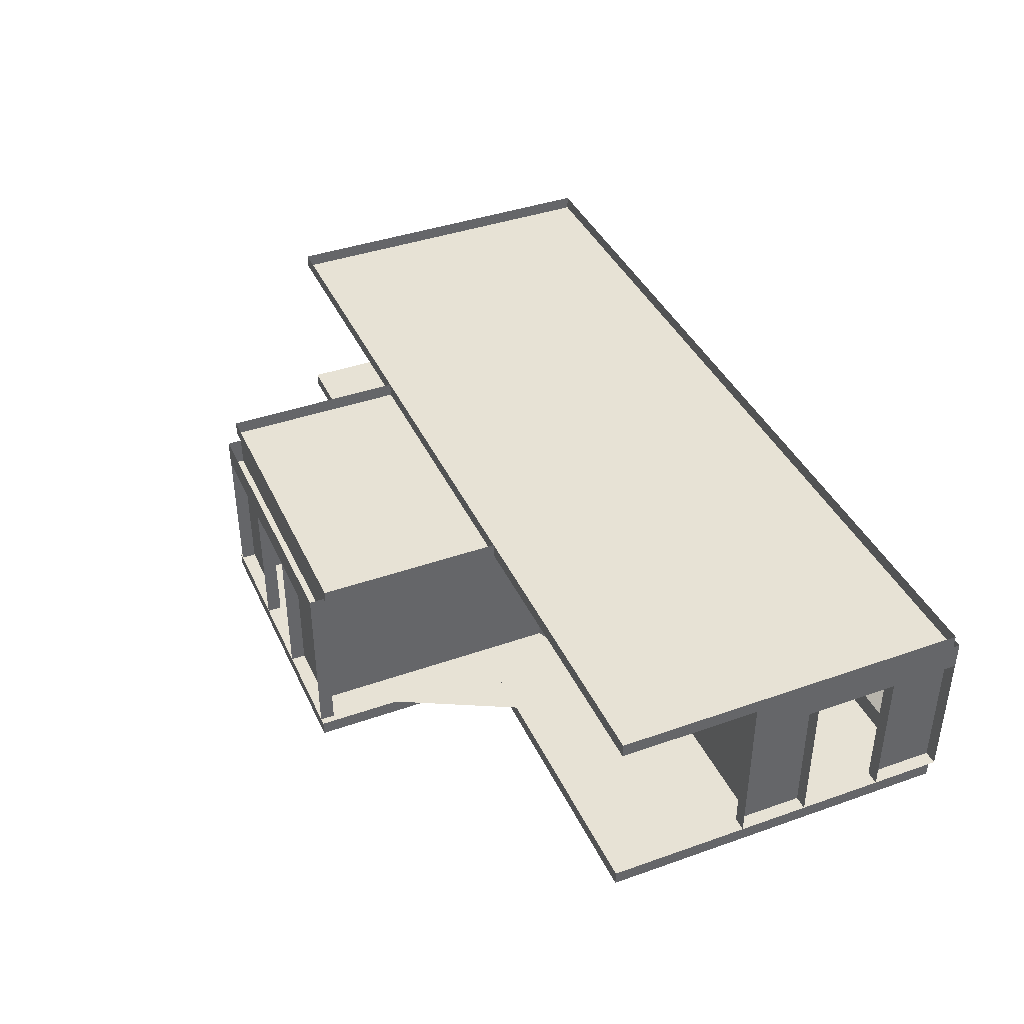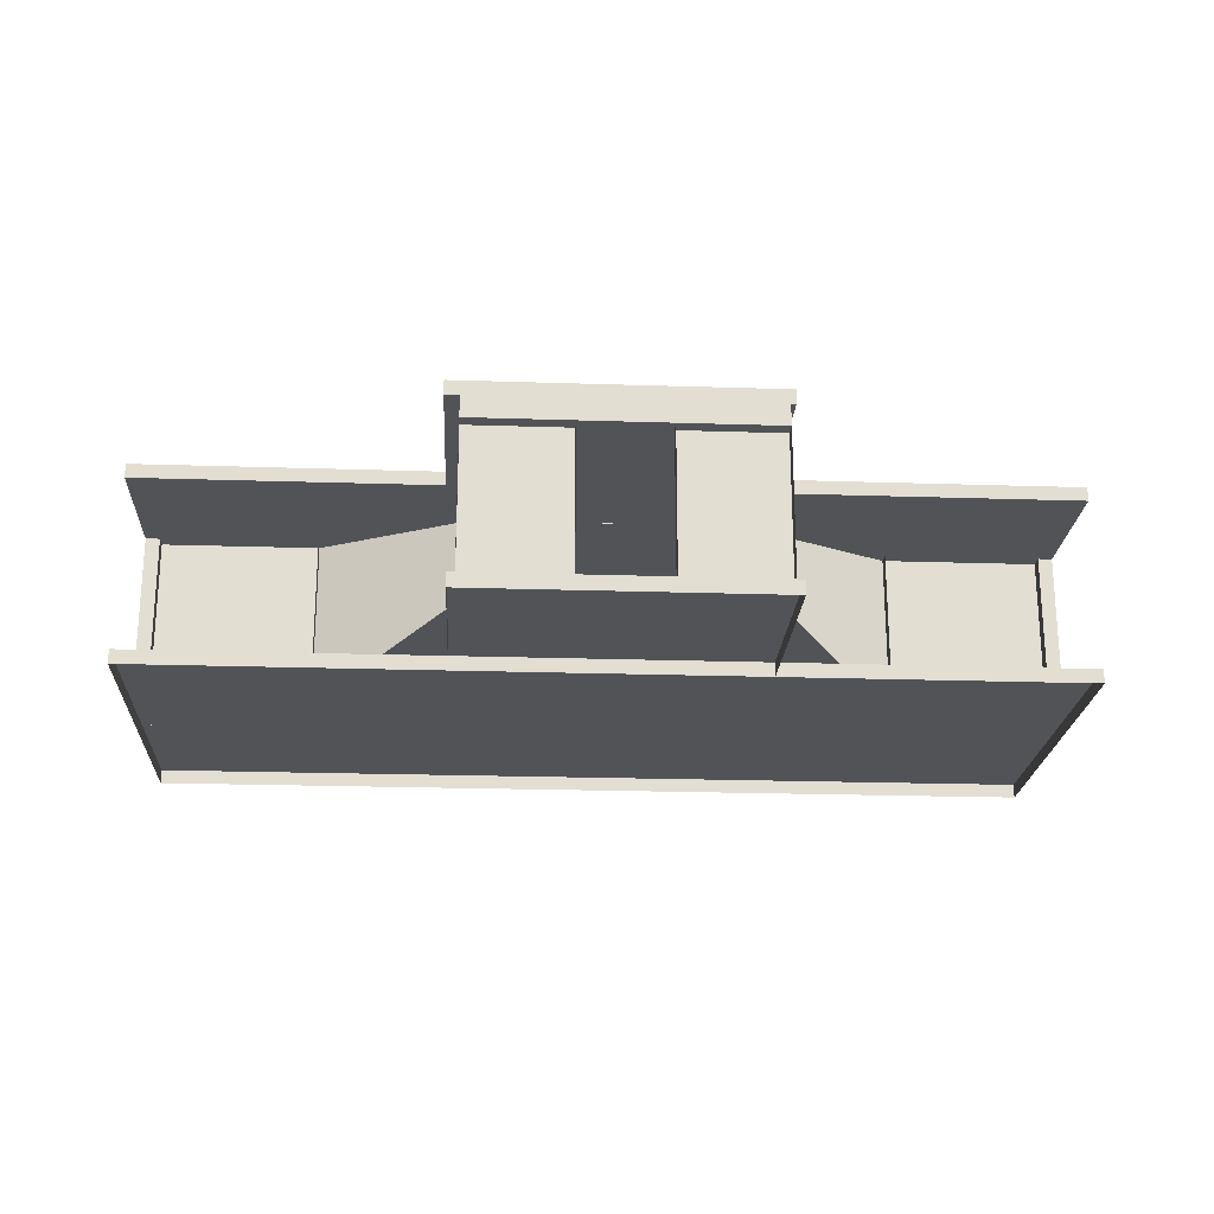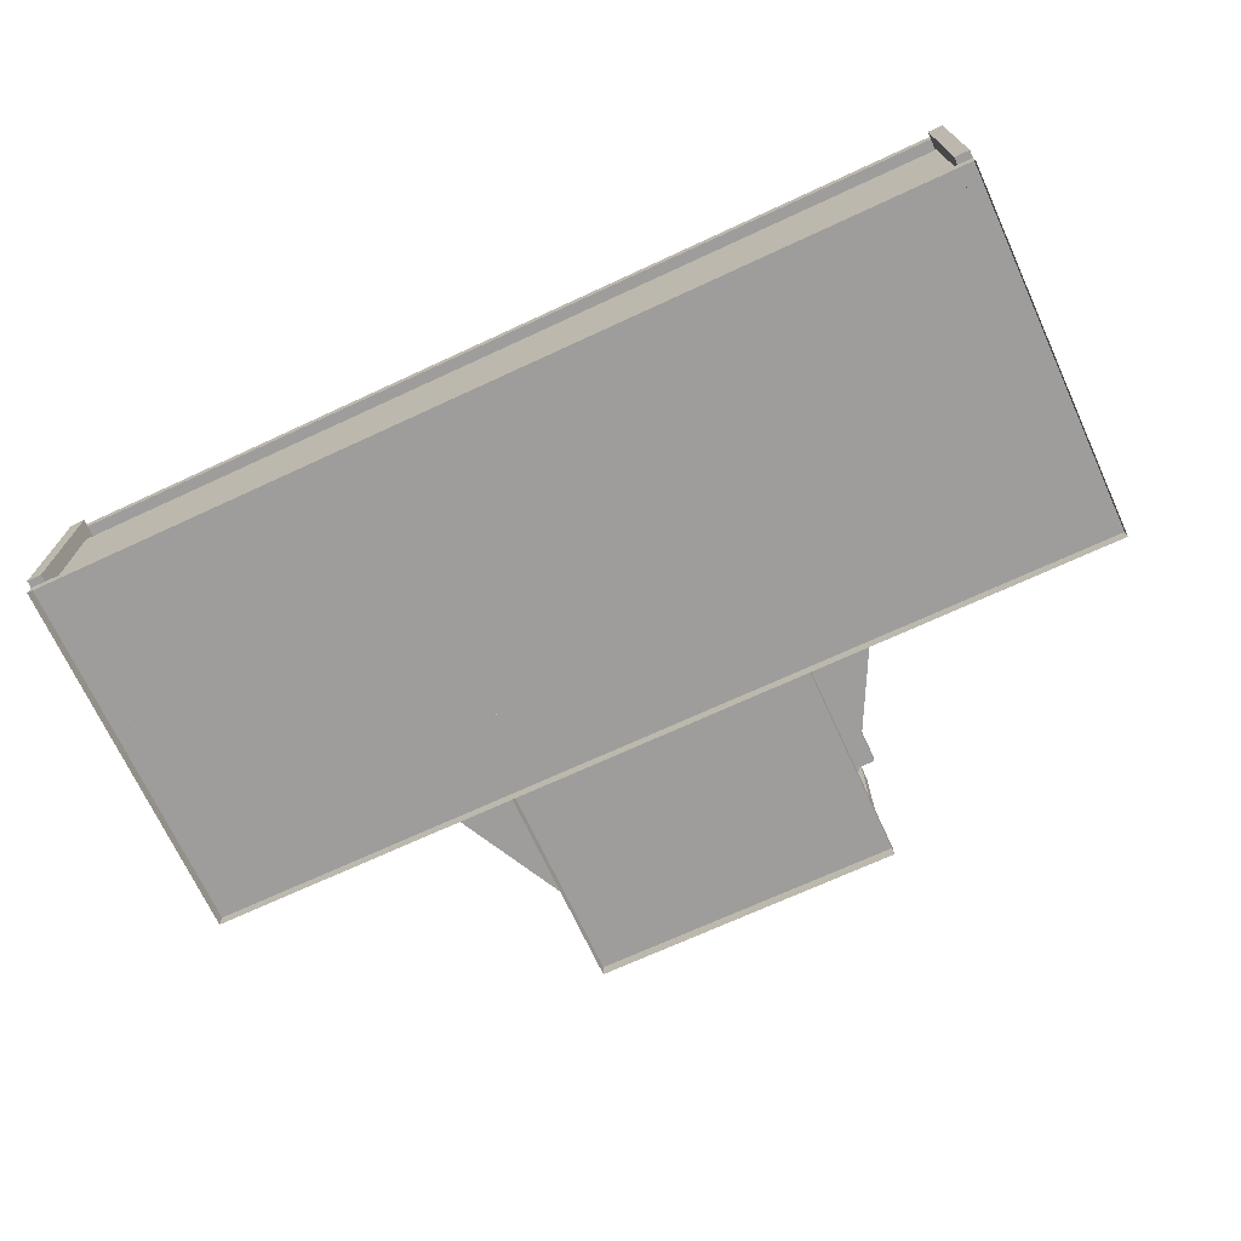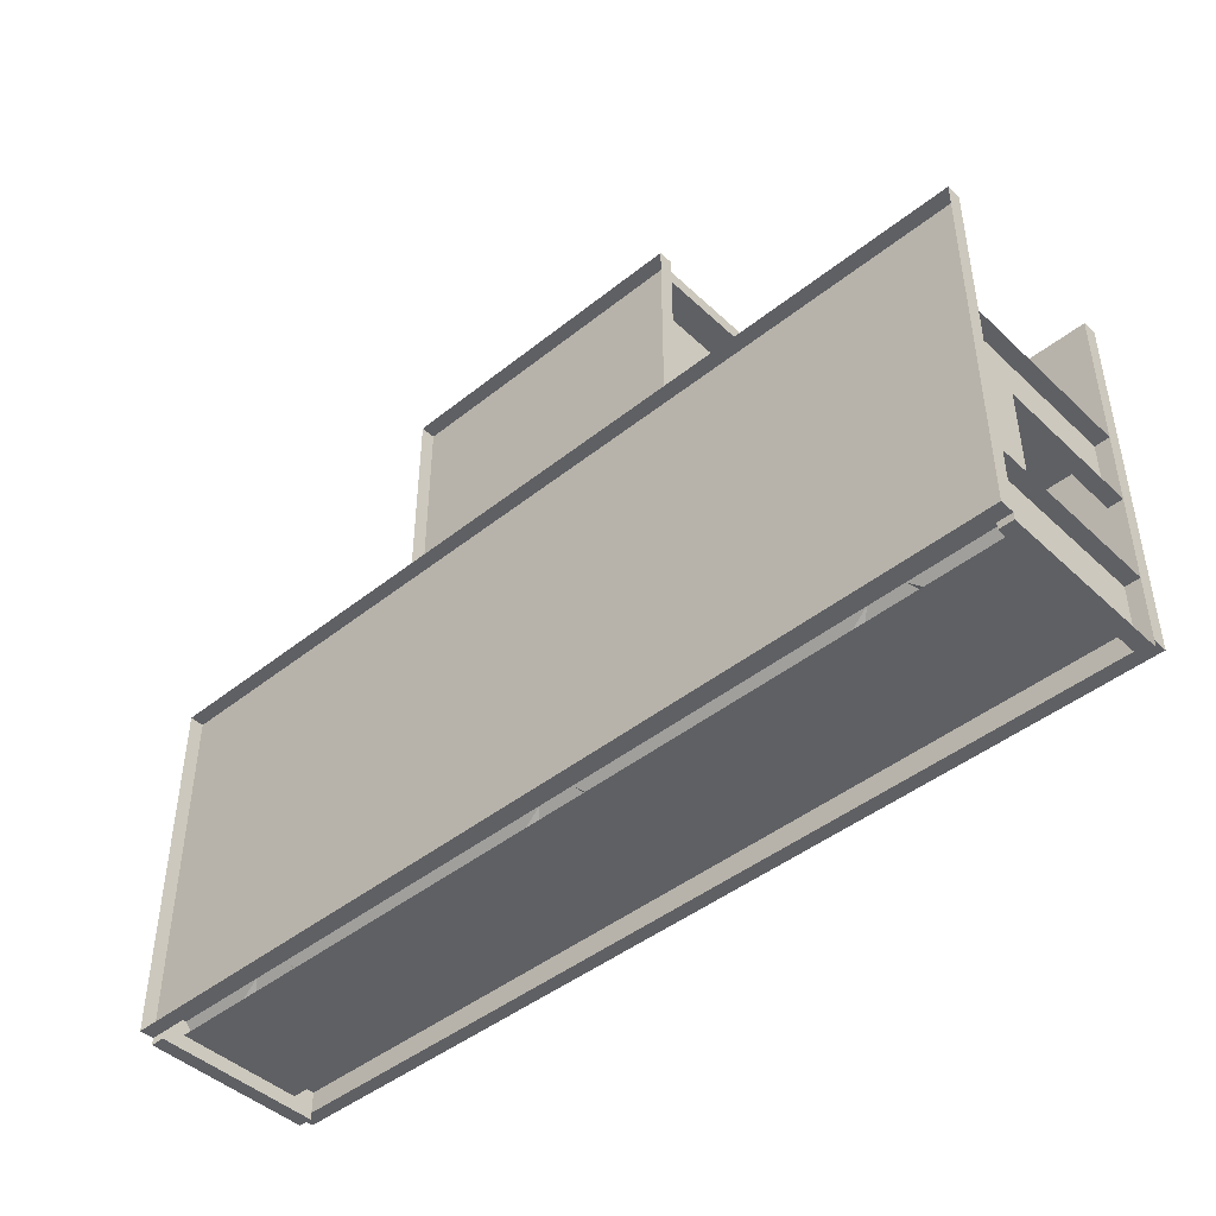
<metadata>
{"format":"obj","ext":"obj","renderer":"f3d","projection":"perspective","resolution":1024,"background":"white","views":[{"elev":40.2,"azim":66.6,"up":"+Y"},{"elev":-21.8,"azim":-3.3,"up":"+Y"},{"elev":-70.7,"azim":-155.2,"up":"+Y"},{"elev":-44.8,"azim":-137.2,"up":"+Z"}]}
</metadata>
<code>
o room3z2_opt
v -10.24 -2e-06 5.76
v -10.24 -0.32 -2.4
v -10.24 -0.32 5.76
v -10.24 1e-06 -2.4
v 10.24 -0.32 5.76
v 10.24 1e-06 -2.4
v 10.24 -2e-06 5.76
v 10.24 -0.32 -2.4
v 10.24 1e-06 -2.4
v -10.24 -2e-06 5.76
v 10.24 -2e-06 5.76
v -10.24 1e-06 -2.4
v 10.24 1e-06 -2.4
v -10.24 -0.32 -2.4
v -10.24 1e-06 -2.4
v 10.24 -0.32 -2.4
v -10.24 -2e-06 5.76
v 10.24 -0.32 5.76
v 10.24 -2e-06 5.76
v -10.24 -0.32 5.76
v -3.36 -3e-06 10.24
v -3.36 -0.32 5.76
v -3.36 -0.32 10.24
v -3.36 -2e-06 5.76
v 3.36 -0.32 10.24
v 3.36 -2e-06 5.76
v 3.36 -3e-06 10.24
v 3.36 -0.32 5.76
v 3.36 -2e-06 5.76
v -3.36 -3e-06 10.24
v 3.36 -3e-06 10.24
v -3.36 -2e-06 5.76
v 3.36 -2e-06 5.76
v -3.36 -0.32 5.76
v -3.36 -2e-06 5.76
v 3.36 -0.32 5.76
v -3.36 -3e-06 10.24
v 3.36 -0.32 10.24
v 3.36 -3e-06 10.24
v -3.36 -0.32 10.24
v -10.24 3.84 -0.96
v -10.24 3.2 0.96
v -10.24 3.84 0.96
v -10.24 3.2 -0.96
v -10.24 3.84 0.96
v -9.92 3.84 -0.96
v -10.24 3.84 -0.96
v -9.92 3.84 0.96
v -9.92 3.2 -0.96
v -10.24 3.84 -0.96
v -9.92 3.84 -0.96
v -10.24 3.2 -0.96
v -10.24 3.2 0.96
v -9.92 3.84 0.96
v -10.24 3.84 0.96
v -9.92 3.2 0.96
v -9.92 3.2 0.96
v -10.24 3.2 -0.96
v -9.92 3.2 -0.96
v -10.24 3.2 0.96
v -9.92 3.2 0.96
v -9.92 3.84 -0.96
v -9.92 3.84 0.96
v -9.92 3.2 -0.96
v -9.92 0 -0.96
v -10.24 1e-06 -2.56
v -9.92 1e-06 -2.56
v -10.24 0 -0.96
v -9.92 3.84 -2.56
v -10.24 1e-06 -2.56
v -10.24 3.84 -2.56
v -9.92 1e-06 -2.56
v -9.92 3.84 -2.56
v -10.24 3.84 -0.96
v -9.92 3.84 -0.96
v -10.24 3.84 -2.56
v -10.24 0 -0.96
v -9.92 3.84 -0.96
v -10.24 3.84 -0.96
v -9.92 0 -0.96
v -9.92 0 -0.96
v -9.92 3.84 -2.56
v -9.92 3.84 -0.96
v -9.92 1e-06 -2.56
v -9.92 -1e-06 2.56
v -10.24 -0 0.96
v -9.92 -0 0.96
v -10.24 -1e-06 2.56
v -9.92 3.84 2.56
v -10.24 -1e-06 2.56
v -9.92 -1e-06 2.56
v -10.24 3.84 2.56
v -10.24 3.84 2.56
v -9.92 3.84 0.96
v -10.24 3.84 0.96
v -9.92 3.84 2.56
v -9.92 3.84 0.96
v -10.24 -0 0.96
v -10.24 3.84 0.96
v -9.92 -0 0.96
v -9.92 -1e-06 2.56
v -9.92 3.84 0.96
v -9.92 3.84 2.56
v -9.92 -0 0.96
v 10.24 3.2 2.56
v 10.24 3.84 -2.56
v 10.24 3.84 2.56
v 10.24 3.2 -2.56
v 10.24 3.84 -2.56
v 9.92 3.2 -2.56
v 9.92 3.84 -2.56
v 10.24 3.2 -2.56
v 10.24 3.2 2.56
v 9.92 3.84 2.56
v 9.92 3.2 2.56
v 10.24 3.84 2.56
v 9.92 3.84 -2.56
v 9.92 3.2 2.56
v 9.92 3.84 2.56
v 9.92 3.2 -2.56
v 9.92 3.2 2.56
v 10.24 3.2 -2.56
v 10.24 3.2 2.56
v 9.92 3.2 -2.56
v 10.24 1e-06 -2.56
v 9.92 0 -0.96
v 9.92 1e-06 -2.56
v 10.24 0 -0.96
v 9.92 3.2 -2.56
v 10.24 1e-06 -2.56
v 9.92 1e-06 -2.56
v 10.24 3.2 -2.56
v 9.92 3.2 -0.96
v 9.92 1e-06 -2.56
v 9.92 0 -0.96
v 9.92 3.2 -2.56
v 9.92 3.2 -2.56
v 10.24 3.2 -0.96
v 10.24 3.2 -2.56
v 9.92 3.2 -0.96
v 9.92 0 -0.96
v 10.24 3.2 -0.96
v 9.92 3.2 -0.96
v 10.24 0 -0.96
v 9.92 -1e-06 2.56
v 10.24 -0 0.96
v 10.24 -1e-06 2.56
v 9.92 -0 0.96
v 9.92 3.2 2.56
v 10.24 -1e-06 2.56
v 10.24 3.2 2.56
v 9.92 -1e-06 2.56
v 9.92 3.2 2.56
v 9.92 -0 0.96
v 9.92 -1e-06 2.56
v 9.92 3.2 0.96
v 10.24 3.2 2.56
v 9.92 3.2 0.96
v 9.92 3.2 2.56
v 10.24 3.2 0.96
v 10.24 -0 0.96
v 9.92 3.2 0.96
v 10.24 3.2 0.96
v 9.92 -0 0.96
v -9.92 -1e-06 2.56
v -9.92 3.84 2.24
v -9.92 -1e-06 2.24
v -9.92 3.84 2.56
v -6.4 -1e-06 2.24
v -9.92 -1e-06 2.56
v -9.92 -1e-06 2.24
v -6.4 -1e-06 2.56
v -9.92 3.84 2.24
v -6.4 -1e-06 2.24
v -9.92 -1e-06 2.24
v -6.4 3.84 2.24
v -6.4 -1e-06 2.56
v -6.4 3.84 2.24
v -6.4 3.84 2.56
v -6.4 -1e-06 2.24
v 9.92 0.48 -2.24
v -9.92 3.36 -2.24
v -9.92 0.48 -2.24
v 9.92 3.36 -2.24
v 6.4 -1e-06 2.56
v 6.4 3.84 2.24
v 6.4 -1e-06 2.24
v 6.4 3.84 2.56
v 9.92 -1e-06 2.24
v 6.4 -1e-06 2.56
v 6.4 -1e-06 2.24
v 9.92 -1e-06 2.56
v 6.4 3.84 2.24
v 9.92 -1e-06 2.24
v 6.4 -1e-06 2.24
v 9.92 3.84 2.24
v 9.92 -1e-06 2.56
v 9.92 3.84 2.24
v 9.92 3.84 2.56
v 9.92 -1e-06 2.24
v 2.56 -3e-06 9.92
v 2.56 3.84 4.193
v 2.56 -1e-06 4.193
v 2.56 3.84 9.92
v 6.4 -1e-06 2.24
v 2.56 -3e-06 9.92
v 2.56 -1e-06 4.193
v 6.4 -1e-06 2.5
v 2.56 3.84 4.193
v 6.4 -1e-06 2.24
v 2.56 -1e-06 4.193
v 6.4 3.84 2.24
v 6.4 -1e-06 2.5
v 6.4 3.84 2.24
v 6.4 3.84 2.5
v 6.4 -1e-06 2.24
v -6.4 -1e-06 2.5
v -6.4 3.84 2.24
v -6.4 -1e-06 2.24
v -6.4 3.84 2.5
v -2.56 -1e-06 4.193
v -6.4 -1e-06 2.5
v -6.4 -1e-06 2.24
v -2.56 -3e-06 9.92
v -6.4 3.84 2.24
v -2.56 -1e-06 4.193
v -6.4 -1e-06 2.24
v -2.56 3.84 4.193
v -2.56 -3e-06 9.92
v -2.56 3.84 4.193
v -2.56 3.84 9.92
v -2.56 -1e-06 4.193
v -3.2 3.2 10.24
v 3.2 3.84 10.24
v -3.2 3.84 10.24
v 3.2 3.2 10.24
v 3.2 3.84 10.24
v 3.2 3.2 9.92
v 3.2 3.84 9.92
v 3.2 3.2 10.24
v -3.2 3.2 10.24
v -3.2 3.84 9.92
v -3.2 3.2 9.92
v -3.2 3.84 10.24
v 3.2 3.84 9.92
v -3.2 3.2 9.92
v -3.2 3.84 9.92
v 3.2 3.2 9.92
v -3.2 3.2 9.92
v 3.2 3.2 10.24
v -3.2 3.2 10.24
v 3.2 3.2 9.92
v 3.2 -3e-06 10.24
v 0.96 -3e-06 9.92
v 3.2 -3e-06 9.92
v 0.96 -3e-06 10.24
v 3.2 3.2 9.92
v 3.2 -3e-06 10.24
v 3.2 -3e-06 9.92
v 3.2 3.2 10.24
v 0.96 3.2 9.92
v 3.2 -3e-06 9.92
v 0.96 -3e-06 9.92
v 3.2 3.2 9.92
v 3.2 3.2 9.92
v 0.96 3.2 10.24
v 3.2 3.2 10.24
v 0.96 3.2 9.92
v 0.96 -3e-06 9.92
v 0.96 3.2 10.24
v 0.96 3.2 9.92
v 0.96 -3e-06 10.24
v -3.2 -3e-06 9.92
v -0.96 -3e-06 10.24
v -3.2 -3e-06 10.24
v -0.96 -3e-06 9.92
v -3.2 3.2 9.92
v -3.2 -3e-06 10.24
v -3.2 3.2 10.24
v -3.2 -3e-06 9.92
v -3.2 3.2 9.92
v -0.96 -3e-06 9.92
v -3.2 -3e-06 9.92
v -0.96 3.2 9.92
v -3.2 3.2 10.24
v -0.96 3.2 9.92
v -3.2 3.2 9.92
v -0.96 3.2 10.24
v -0.96 -3e-06 10.24
v -0.96 3.2 9.92
v -0.96 3.2 10.24
v -0.96 -3e-06 9.92
v -10.24 3.84 -2.4
v -10.24 4.16 5.76
v -10.24 4.16 -2.4
v -10.24 3.84 5.76
v 10.24 4.16 -2.4
v 10.24 3.84 5.76
v 10.24 3.84 -2.4
v 10.24 4.16 5.76
v 10.24 3.84 5.76
v -10.24 3.84 -2.4
v 10.24 3.84 -2.4
v -10.24 3.84 5.76
v 10.24 3.84 5.76
v -10.24 4.16 5.76
v -10.24 3.84 5.76
v 10.24 4.16 5.76
v -10.24 3.84 -2.4
v 10.24 4.16 -2.4
v 10.24 3.84 -2.4
v -10.24 4.16 -2.4
v -3.52 3.84 5.76
v -3.52 4.16 9.92
v -3.52 4.16 5.76
v -3.52 3.84 9.92
v 3.36 4.16 5.76
v 3.36 3.84 9.92
v 3.36 3.84 5.76
v 3.36 4.16 9.92
v 3.36 3.84 9.92
v -3.52 3.84 5.76
v 3.36 3.84 5.76
v -3.52 3.84 9.92
v 3.36 3.84 9.92
v -3.52 4.16 9.92
v -3.52 3.84 9.92
v 3.36 4.16 9.92
v -3.52 3.84 5.76
v 3.36 4.16 5.76
v 3.36 3.84 5.76
v -3.52 4.16 5.76
v 9.92 0.8 -2.24
v -9.92 0.48 -1.92
v 9.92 0.48 -1.92
v -9.92 0.8 -2.24
v -9.92 0.48 -1.92
v 9.92 1e-06 -1.92
v 9.92 0.48 -1.92
v -9.92 1e-06 -1.92
v -9.92 3.04 -2.24
v 9.92 3.36 -1.92
v -9.92 3.36 -1.92
v 9.92 3.04 -2.24
v 9.92 3.36 -1.92
v -9.92 3.84 -1.92
v -9.92 3.36 -1.92
v 9.92 3.84 -1.92
v -7.84 3.36 -1.92
v -8.16 0.48 -2.24
v -7.84 0.48 -1.92
v -8.16 3.36 -2.24
v -7.04 0.48 -1.92
v -6.72 3.36 -2.24
v -7.04 3.36 -1.92
v -6.72 0.48 -2.24
v -7.84 3.36 -1.92
v -7.04 0.48 -1.92
v -7.04 3.36 -1.92
v -7.84 0.48 -1.92
v -0.48 3.36 -1.92
v -0.8 0.48 -2.24
v -0.48 0.48 -1.92
v -0.8 3.36 -2.24
v 0.32 0.48 -1.92
v 0.64 3.36 -2.24
v 0.32 3.36 -1.92
v 0.64 0.48 -2.24
v -0.48 3.36 -1.92
v 0.32 0.48 -1.92
v 0.32 3.36 -1.92
v -0.48 0.48 -1.92
v 7.04 3.36 -1.92
v 6.72 0.48 -2.24
v 7.04 0.48 -1.92
v 6.72 3.36 -2.24
v 7.84 0.48 -1.92
v 8.16 3.36 -2.24
v 7.84 3.36 -1.92
v 8.16 0.48 -2.24
v 7.04 3.36 -1.92
v 7.84 0.48 -1.92
v 7.84 3.36 -1.92
v 7.04 0.48 -1.92
v 2.36 3.8 -0.12
v 2.76 3.8 0.12
v 2.36 3.8 0.12
v 2.76 3.8 -0.12
v -1.48 3.8 -0.12
v -1.08 3.8 0.12
v -1.48 3.8 0.12
v -1.08 3.8 -0.12
v 0.12 3.8 3.64
v -0.12 3.8 4.04
v -0.12 3.8 3.64
v 0.12 3.8 4.04
v 2.76 3.838 -0.12
v 2.76 3.8 0.12
v 2.76 3.8 -0.12
v 2.76 3.838 0.12
v 2.36 3.8 -0.12
v 2.36 3.838 0.12
v 2.36 3.838 -0.12
v 2.36 3.8 0.12
v 2.36 3.838 0.12
v 2.76 3.838 -0.12
v 2.36 3.838 -0.12
v 2.76 3.838 0.12
v 2.36 3.838 0.12
v 2.76 3.8 0.12
v 2.76 3.838 0.12
v 2.36 3.8 0.12
v 2.76 3.838 -0.12
v 2.36 3.8 -0.12
v 2.36 3.838 -0.12
v 2.76 3.8 -0.12
v -1.08 3.838 -0.12
v -1.08 3.8 0.12
v -1.08 3.8 -0.12
v -1.08 3.838 0.12
v -1.48 3.8 -0.12
v -1.48 3.838 0.12
v -1.48 3.838 -0.12
v -1.48 3.8 0.12
v -1.48 3.838 0.12
v -1.08 3.838 -0.12
v -1.48 3.838 -0.12
v -1.08 3.838 0.12
v -1.48 3.838 0.12
v -1.08 3.8 0.12
v -1.08 3.838 0.12
v -1.48 3.8 0.12
v -1.08 3.838 -0.12
v -1.48 3.8 -0.12
v -1.48 3.838 -0.12
v -1.08 3.8 -0.12
v 0.12 3.838 4.04
v -0.12 3.8 4.04
v 0.12 3.8 4.04
v -0.12 3.838 4.04
v 0.12 3.8 3.64
v -0.12 3.838 3.64
v 0.12 3.838 3.64
v -0.12 3.8 3.64
v -0.12 3.838 3.64
v 0.12 3.838 4.04
v 0.12 3.838 3.64
v -0.12 3.838 4.04
v -0.12 3.838 3.64
v -0.12 3.8 4.04
v -0.12 3.838 4.04
v -0.12 3.8 3.64
v 0.12 3.838 4.04
v 0.12 3.8 3.64
v 0.12 3.838 3.64
v 0.12 3.8 4.04
f 1 2 3
f 4 2 1
f 5 6 7
f 8 6 5
f 9 10 11
f 12 10 9
f 13 14 15
f 16 14 13
f 17 18 19
f 20 18 17
f 21 22 23
f 24 22 21
f 25 26 27
f 28 26 25
f 29 30 31
f 32 30 29
f 33 34 35
f 36 34 33
f 37 38 39
f 40 38 37
f 41 42 43
f 44 42 41
f 45 46 47
f 48 46 45
f 49 50 51
f 52 50 49
f 53 54 55
f 56 54 53
f 57 58 59
f 60 58 57
f 61 62 63
f 64 62 61
f 65 66 67
f 68 66 65
f 69 70 71
f 72 70 69
f 73 74 75
f 76 74 73
f 77 78 79
f 80 78 77
f 81 82 83
f 84 82 81
f 85 86 87
f 88 86 85
f 89 90 91
f 92 90 89
f 93 94 95
f 96 94 93
f 97 98 99
f 100 98 97
f 101 102 103
f 104 102 101
f 105 106 107
f 108 106 105
f 109 110 111
f 112 110 109
f 113 114 115
f 116 114 113
f 117 118 119
f 120 118 117
f 121 122 123
f 124 122 121
f 125 126 127
f 128 126 125
f 129 130 131
f 132 130 129
f 133 134 135
f 136 134 133
f 137 138 139
f 140 138 137
f 141 142 143
f 144 142 141
f 145 146 147
f 148 146 145
f 149 150 151
f 152 150 149
f 153 154 155
f 156 154 153
f 157 158 159
f 160 158 157
f 161 162 163
f 164 162 161
f 165 166 167
f 168 166 165
f 169 170 171
f 172 170 169
f 173 174 175
f 176 174 173
f 177 178 179
f 180 178 177
f 181 182 183
f 184 182 181
f 185 186 187
f 188 186 185
f 189 190 191
f 192 190 189
f 193 194 195
f 196 194 193
f 197 198 199
f 200 198 197
f 201 202 203
f 204 202 201
f 205 206 207
f 208 206 205
f 209 210 211
f 212 210 209
f 213 214 215
f 216 214 213
f 217 218 219
f 220 218 217
f 221 222 223
f 224 222 221
f 225 226 227
f 228 226 225
f 229 230 231
f 232 230 229
f 233 234 235
f 236 234 233
f 237 238 239
f 240 238 237
f 241 242 243
f 244 242 241
f 245 246 247
f 248 246 245
f 249 250 251
f 252 250 249
f 253 254 255
f 256 254 253
f 257 258 259
f 260 258 257
f 261 262 263
f 264 262 261
f 265 266 267
f 268 266 265
f 269 270 271
f 272 270 269
f 273 274 275
f 276 274 273
f 277 278 279
f 280 278 277
f 281 282 283
f 284 282 281
f 285 286 287
f 288 286 285
f 289 290 291
f 292 290 289
f 293 294 295
f 296 294 293
f 297 298 299
f 300 298 297
f 301 302 303
f 304 302 301
f 305 306 307
f 308 306 305
f 309 310 311
f 312 310 309
f 313 314 315
f 316 314 313
f 317 318 319
f 320 318 317
f 321 322 323
f 324 322 321
f 325 326 327
f 328 326 325
f 329 330 331
f 332 330 329
f 333 334 335
f 336 334 333
f 337 338 339
f 340 338 337
f 341 342 343
f 344 342 341
f 345 346 347
f 348 346 345
f 349 350 351
f 352 350 349
f 353 354 355
f 356 354 353
f 357 358 359
f 360 358 357
f 361 362 363
f 364 362 361
f 365 366 367
f 368 366 365
f 369 370 371
f 372 370 369
f 373 374 375
f 376 374 373
f 377 378 379
f 380 378 377
f 381 382 383
f 384 382 381
f 385 386 387
f 388 386 385
f 389 390 391
f 392 390 389
f 393 394 395
f 396 394 393
f 397 398 399
f 400 398 397
f 401 402 403
f 404 402 401
f 405 406 407
f 408 406 405
f 409 410 411
f 412 410 409
f 413 414 415
f 416 414 413
f 417 418 419
f 420 418 417
f 421 422 423
f 424 422 421
f 425 426 427
f 428 426 425
f 429 430 431
f 432 430 429
f 433 434 435
f 436 434 433
f 437 438 439
f 440 438 437
f 441 442 443
f 444 442 441
f 445 446 447
f 448 446 445
f 449 450 451
f 452 450 449
f 453 454 455
f 456 454 453

</code>
